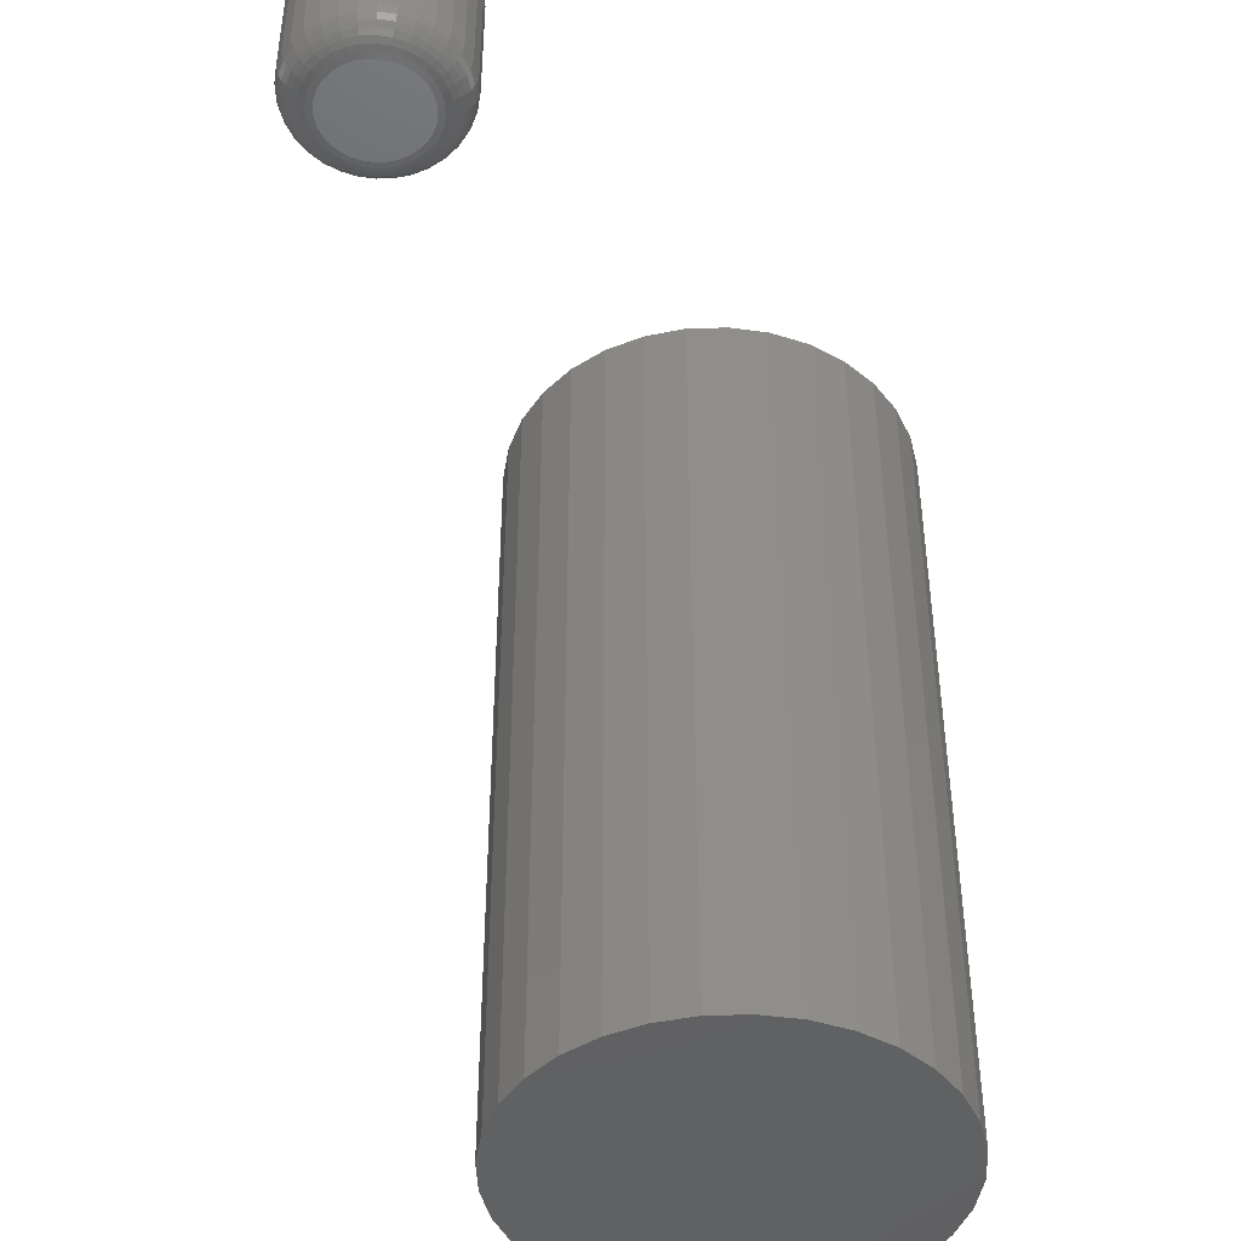
<metadata>
{"format":"stl","ext":"stl","renderer":"f3d","projection":"perspective","resolution":1024,"background":"white","views":[{"elev":-45.0,"azim":86.5,"up":"+Z"}]}
</metadata>
<code>
# stl→obj: 384 verts, 760 faces
v -0.02999 0.1863 0.1484
v 0.04413 0.1863 0.1484
v 0.007072 0.19 0.1484
v -0.06562 0.1755 0.1484
v 0.07977 0.1755 0.1484
v 0.07977 -0.1755 0.1484
v -0.02999 -0.1863 0.1484
v 0.04413 -0.1863 0.1484
v 0.007072 -0.19 0.1484
v 0.1126 0.158 0.1484
v -0.09847 0.158 0.1484
v 0.1414 0.1343 0.1484
v -0.1273 0.1343 0.1484
v 0.165 0.1055 0.1484
v -0.1509 0.1055 0.1484
v 0.1826 0.0727 0.1484
v -0.1684 0.0727 0.1484
v 0.1934 0.03706 0.1484
v -0.1792 0.03706 0.1484
v 0.197 0 0.1484
v -0.1829 2.326e-17 0.1484
v 0.1934 -0.03706 0.1484
v -0.1792 -0.03706 0.1484
v 0.1826 -0.0727 0.1484
v -0.1684 -0.0727 0.1484
v 0.165 -0.1055 0.1484
v -0.1509 -0.1055 0.1484
v 0.1414 -0.1343 0.1484
v -0.1273 -0.1343 0.1484
v 0.1126 -0.158 0.1484
v -0.09847 -0.158 0.1484
v -0.06562 -0.1755 0.1484
v 0.197 0 -0.6016
v 0.1934 -0.03706 -0.6016
v 0.1826 -0.0727 -0.6016
v 0.165 -0.1055 -0.6016
v 0.1414 -0.1343 -0.6016
v 0.1126 -0.158 -0.6016
v 0.07977 -0.1755 -0.6016
v 0.04413 -0.1863 -0.6016
v 0.007072 -0.19 -0.6016
v -0.02999 -0.1863 -0.6016
v -0.06562 -0.1755 -0.6016
v -0.09847 -0.158 -0.6016
v -0.1273 -0.1343 -0.6016
v -0.1509 -0.1055 -0.6016
v -0.1684 -0.0727 -0.6016
v -0.1792 -0.03706 -0.6016
v -0.1829 2.326e-17 -0.6016
v -0.1792 0.03706 -0.6016
v -0.1684 0.0727 -0.6016
v -0.1509 0.1055 -0.6016
v -0.1273 0.1343 -0.6016
v -0.09847 0.158 -0.6016
v -0.06562 0.1755 -0.6016
v -0.02999 0.1863 -0.6016
v 0.007072 0.19 -0.6016
v 0.04413 0.1863 -0.6016
v 0.07977 0.1755 -0.6016
v 0.1126 0.158 -0.6016
v 0.1414 0.1343 -0.6016
v 0.165 0.1055 -0.6016
v 0.1826 0.0727 -0.6016
v 0.1934 0.03706 -0.6016
v 0.4949 -0.2559 0
v 0.5039 -0.2532 0
v 0.5132 -0.2523 0
v 0.5225 -0.2532 0
v 0.5314 -0.2559 0
v 0.4867 -0.2603 0
v 0.5397 -0.2603 0
v 0.4794 -0.2663 0
v 0.5469 -0.2663 0
v 0.4735 -0.2735 0
v 0.5528 -0.2735 0
v 0.4691 -0.2817 0
v 0.5572 -0.2817 0
v 0.4664 -0.2907 0
v 0.5599 -0.2907 0
v 0.5572 -0.3183 0
v 0.4691 -0.3183 0
v 0.5599 -0.3093 0
v 0.4735 -0.3265 0
v 0.5528 -0.3265 0
v 0.4794 -0.3337 0
v 0.5469 -0.3337 0
v 0.4867 -0.3397 0
v 0.5397 -0.3397 0
v 0.4949 -0.3441 0
v 0.5314 -0.3441 0
v 0.5039 -0.3468 0
v 0.5132 -0.3477 0
v 0.5225 -0.3468 0
v 0.4664 -0.3093 0
v 0.4655 -0.3 0
v 0.5609 -0.3 0
v 0.5921 -0.3 0.03125
v 0.5921 -0.3 0.1484
v 0.5906 -0.3154 0.03125
v 0.5906 -0.3154 0.1484
v 0.5861 -0.3302 0.03125
v 0.5861 -0.3302 0.1484
v 0.5788 -0.3439 0.03125
v 0.5788 -0.3439 0.1484
v 0.569 -0.3558 0.03125
v 0.569 -0.3558 0.1484
v 0.557 -0.3656 0.03125
v 0.557 -0.3656 0.1484
v 0.5434 -0.3729 0.03125
v 0.5434 -0.3729 0.1484
v 0.5286 -0.3774 0.03125
v 0.5286 -0.3774 0.1484
v 0.5132 -0.3789 0.03125
v 0.5132 -0.3789 0.1484
v 0.4978 -0.3774 0.03125
v 0.4978 -0.3774 0.1484
v 0.4829 -0.3729 0.03125
v 0.4829 -0.3729 0.1484
v 0.4693 -0.3656 0.03125
v 0.4693 -0.3656 0.1484
v 0.4573 -0.3558 0.03125
v 0.4573 -0.3558 0.1484
v 0.4475 -0.3439 0.03125
v 0.4475 -0.3439 0.1484
v 0.4402 -0.3302 0.03125
v 0.4402 -0.3302 0.1484
v 0.4357 -0.3154 0.03125
v 0.4357 -0.3154 0.1484
v 0.4342 -0.3 0.03125
v 0.4342 -0.3 0.1484
v 0.4357 -0.2846 0.03125
v 0.4357 -0.2846 0.1484
v 0.4402 -0.2698 0.03125
v 0.4402 -0.2698 0.1484
v 0.4475 -0.2561 0.03125
v 0.4475 -0.2561 0.1484
v 0.4573 -0.2442 0.03125
v 0.4573 -0.2442 0.1484
v 0.4693 -0.2344 0.03125
v 0.4693 -0.2344 0.1484
v 0.4829 -0.2271 0.03125
v 0.4829 -0.2271 0.1484
v 0.4978 -0.2226 0.03125
v 0.4978 -0.2226 0.1484
v 0.5132 -0.2211 0.03125
v 0.5132 -0.2211 0.1484
v 0.5286 -0.2226 0.03125
v 0.5286 -0.2226 0.1484
v 0.5434 -0.2271 0.03125
v 0.5434 -0.2271 0.1484
v 0.557 -0.2344 0.03125
v 0.557 -0.2344 0.1484
v 0.569 -0.2442 0.03125
v 0.569 -0.2442 0.1484
v 0.5788 -0.2561 0.03125
v 0.5788 -0.2561 0.1484
v 0.5861 -0.2698 0.03125
v 0.5861 -0.2698 0.1484
v 0.5906 -0.2846 0.03125
v 0.5906 -0.2846 0.1484
v 0.4348 -0.3 0.02515
v 0.4363 -0.2847 0.02515
v 0.4366 -0.3 0.01929
v 0.4381 -0.2851 0.01929
v 0.4395 -0.3 0.01389
v 0.4409 -0.2856 0.01389
v 0.4434 -0.3 0.009153
v 0.4447 -0.2864 0.009153
v 0.4481 -0.3 0.005267
v 0.4493 -0.2873 0.005267
v 0.4535 -0.3 0.002379
v 0.4546 -0.2884 0.002379
v 0.4594 -0.3 0.0006005
v 0.4604 -0.2895 0.0006005
v 0.59 -0.2847 0.02515
v 0.5915 -0.3 0.02515
v 0.5883 -0.2851 0.01929
v 0.5897 -0.3 0.01929
v 0.5854 -0.2856 0.01389
v 0.5868 -0.3 0.01389
v 0.5816 -0.2864 0.009153
v 0.583 -0.3 0.009153
v 0.577 -0.2873 0.005267
v 0.5782 -0.3 0.005267
v 0.5717 -0.2884 0.002379
v 0.5728 -0.3 0.002379
v 0.5659 -0.2895 0.0006005
v 0.567 -0.3 0.0006005
v 0.5855 -0.27 0.02515
v 0.5839 -0.2707 0.01929
v 0.5812 -0.2718 0.01389
v 0.5776 -0.2733 0.009153
v 0.5733 -0.2751 0.005267
v 0.5683 -0.2772 0.002379
v 0.5629 -0.2794 0.0006005
v 0.5783 -0.2565 0.02515
v 0.5768 -0.2575 0.01929
v 0.5744 -0.2591 0.01389
v 0.5712 -0.2612 0.009153
v 0.5673 -0.2639 0.005267
v 0.5628 -0.2669 0.002379
v 0.5579 -0.2701 0.0006005
v 0.5686 -0.2446 0.02515
v 0.5673 -0.2459 0.01929
v 0.5653 -0.2479 0.01389
v 0.5625 -0.2506 0.009153
v 0.5592 -0.254 0.005267
v 0.5553 -0.2578 0.002379
v 0.5512 -0.262 0.0006005
v 0.5567 -0.2349 0.02515
v 0.5557 -0.2363 0.01929
v 0.5541 -0.2387 0.01389
v 0.5519 -0.242 0.009153
v 0.5493 -0.2459 0.005267
v 0.5463 -0.2504 0.002379
v 0.543 -0.2553 0.0006005
v 0.5431 -0.2276 0.02515
v 0.5425 -0.2293 0.01929
v 0.5414 -0.2319 0.01389
v 0.5399 -0.2355 0.009153
v 0.5381 -0.2399 0.005267
v 0.536 -0.2449 0.002379
v 0.5337 -0.2503 0.0006005
v 0.5284 -0.2232 0.02515
v 0.5281 -0.2249 0.01929
v 0.5275 -0.2277 0.01389
v 0.5268 -0.2315 0.009153
v 0.5259 -0.2362 0.005267
v 0.5248 -0.2415 0.002379
v 0.5237 -0.2472 0.0006005
v 0.5132 -0.2217 0.02515
v 0.5132 -0.2234 0.01929
v 0.5132 -0.2263 0.01389
v 0.5132 -0.2302 0.009153
v 0.5132 -0.2349 0.005267
v 0.5132 -0.2403 0.002379
v 0.5132 -0.2462 0.0006005
v 0.4979 -0.2232 0.02515
v 0.4982 -0.2249 0.01929
v 0.4988 -0.2277 0.01389
v 0.4995 -0.2315 0.009153
v 0.5005 -0.2362 0.005267
v 0.5015 -0.2415 0.002379
v 0.5027 -0.2472 0.0006005
v 0.4832 -0.2276 0.02515
v 0.4839 -0.2293 0.01929
v 0.485 -0.2319 0.01389
v 0.4864 -0.2355 0.009153
v 0.4883 -0.2399 0.005267
v 0.4903 -0.2449 0.002379
v 0.4926 -0.2503 0.0006005
v 0.4696 -0.2349 0.02515
v 0.4706 -0.2363 0.01929
v 0.4722 -0.2387 0.01389
v 0.4744 -0.242 0.009153
v 0.477 -0.2459 0.005267
v 0.48 -0.2504 0.002379
v 0.4833 -0.2553 0.0006005
v 0.4578 -0.2446 0.02515
v 0.459 -0.2459 0.01929
v 0.4611 -0.2479 0.01389
v 0.4638 -0.2506 0.009153
v 0.4672 -0.254 0.005267
v 0.471 -0.2578 0.002379
v 0.4751 -0.262 0.0006005
v 0.448 -0.2565 0.02515
v 0.4495 -0.2575 0.01929
v 0.4519 -0.2591 0.01389
v 0.4551 -0.2612 0.009153
v 0.4591 -0.2639 0.005267
v 0.4636 -0.2669 0.002379
v 0.4684 -0.2701 0.0006005
v 0.4408 -0.27 0.02515
v 0.4424 -0.2707 0.01929
v 0.4451 -0.2718 0.01389
v 0.4487 -0.2733 0.009153
v 0.4531 -0.2751 0.005267
v 0.458 -0.2772 0.002379
v 0.4635 -0.2794 0.0006005
v 0.59 -0.3153 0.02515
v 0.5883 -0.3149 0.01929
v 0.5854 -0.3144 0.01389
v 0.5816 -0.3136 0.009153
v 0.577 -0.3127 0.005267
v 0.5717 -0.3116 0.002379
v 0.5659 -0.3105 0.0006005
v 0.4363 -0.3153 0.02515
v 0.4381 -0.3149 0.01929
v 0.4409 -0.3144 0.01389
v 0.4447 -0.3136 0.009153
v 0.4493 -0.3127 0.005267
v 0.4546 -0.3116 0.002379
v 0.4604 -0.3105 0.0006005
v 0.4408 -0.33 0.02515
v 0.4424 -0.3293 0.01929
v 0.4451 -0.3282 0.01389
v 0.4487 -0.3267 0.009153
v 0.4531 -0.3249 0.005267
v 0.458 -0.3228 0.002379
v 0.4635 -0.3206 0.0006005
v 0.448 -0.3435 0.02515
v 0.4495 -0.3425 0.01929
v 0.4519 -0.3409 0.01389
v 0.4551 -0.3388 0.009153
v 0.4591 -0.3361 0.005267
v 0.4636 -0.3331 0.002379
v 0.4684 -0.3299 0.0006005
v 0.4578 -0.3554 0.02515
v 0.459 -0.3541 0.01929
v 0.4611 -0.3521 0.01389
v 0.4638 -0.3494 0.009153
v 0.4672 -0.346 0.005267
v 0.471 -0.3422 0.002379
v 0.4751 -0.338 0.0006005
v 0.4696 -0.3651 0.02515
v 0.4706 -0.3637 0.01929
v 0.4722 -0.3613 0.01389
v 0.4744 -0.358 0.009153
v 0.477 -0.3541 0.005267
v 0.48 -0.3496 0.002379
v 0.4833 -0.3447 0.0006005
v 0.4832 -0.3724 0.02515
v 0.4839 -0.3707 0.01929
v 0.485 -0.3681 0.01389
v 0.4864 -0.3645 0.009153
v 0.4883 -0.3601 0.005267
v 0.4903 -0.3551 0.002379
v 0.4926 -0.3497 0.0006005
v 0.4979 -0.3768 0.02515
v 0.4982 -0.3751 0.01929
v 0.4988 -0.3723 0.01389
v 0.4995 -0.3685 0.009153
v 0.5005 -0.3638 0.005267
v 0.5015 -0.3585 0.002379
v 0.5027 -0.3528 0.0006005
v 0.5132 -0.3783 0.02515
v 0.5132 -0.3766 0.01929
v 0.5132 -0.3737 0.01389
v 0.5132 -0.3698 0.009153
v 0.5132 -0.3651 0.005267
v 0.5132 -0.3597 0.002379
v 0.5132 -0.3538 0.0006005
v 0.5284 -0.3768 0.02515
v 0.5281 -0.3751 0.01929
v 0.5275 -0.3723 0.01389
v 0.5268 -0.3685 0.009153
v 0.5259 -0.3638 0.005267
v 0.5248 -0.3585 0.002379
v 0.5237 -0.3528 0.0006005
v 0.5431 -0.3724 0.02515
v 0.5425 -0.3707 0.01929
v 0.5414 -0.3681 0.01389
v 0.5399 -0.3645 0.009153
v 0.5381 -0.3601 0.005267
v 0.536 -0.3551 0.002379
v 0.5337 -0.3497 0.0006005
v 0.5567 -0.3651 0.02515
v 0.5557 -0.3637 0.01929
v 0.5541 -0.3613 0.01389
v 0.5519 -0.358 0.009153
v 0.5493 -0.3541 0.005267
v 0.5463 -0.3496 0.002379
v 0.543 -0.3447 0.0006005
v 0.5686 -0.3554 0.02515
v 0.5673 -0.3541 0.01929
v 0.5653 -0.3521 0.01389
v 0.5625 -0.3494 0.009153
v 0.5592 -0.346 0.005267
v 0.5553 -0.3422 0.002379
v 0.5512 -0.338 0.0006005
v 0.5783 -0.3435 0.02515
v 0.5768 -0.3425 0.01929
v 0.5744 -0.3409 0.01389
v 0.5712 -0.3388 0.009153
v 0.5673 -0.3361 0.005267
v 0.5628 -0.3331 0.002379
v 0.5579 -0.3299 0.0006005
v 0.5855 -0.33 0.02515
v 0.5839 -0.3293 0.01929
v 0.5812 -0.3282 0.01389
v 0.5776 -0.3267 0.009153
v 0.5733 -0.3249 0.005267
v 0.5683 -0.3228 0.002379
v 0.5629 -0.3206 0.0006005
f 1 2 3
f 2 1 4
f 2 4 5
f 6 7 8
f 8 7 9
f 5 4 10
f 10 4 11
f 10 11 12
f 12 11 13
f 12 13 14
f 14 13 15
f 14 15 16
f 16 15 17
f 16 17 18
f 18 17 19
f 18 19 20
f 20 19 21
f 20 21 22
f 22 21 23
f 22 23 24
f 24 23 25
f 24 25 26
f 26 25 27
f 26 27 28
f 28 27 29
f 28 29 30
f 30 29 31
f 30 31 6
f 6 31 32
f 6 32 7
f 33 20 34
f 34 20 22
f 34 22 35
f 35 22 24
f 35 24 36
f 36 24 26
f 36 26 37
f 37 26 28
f 37 28 38
f 38 28 30
f 38 30 39
f 39 30 6
f 39 6 40
f 40 6 8
f 40 8 41
f 41 8 9
f 41 9 42
f 42 9 7
f 42 7 43
f 43 7 32
f 43 32 44
f 44 32 31
f 44 31 45
f 45 31 29
f 45 29 46
f 46 29 27
f 46 27 47
f 47 27 25
f 47 25 48
f 48 25 23
f 48 23 49
f 49 23 21
f 49 21 50
f 50 21 19
f 50 19 51
f 51 19 17
f 51 17 52
f 52 17 15
f 52 15 53
f 53 15 13
f 53 13 54
f 54 13 11
f 54 11 55
f 55 11 4
f 55 4 56
f 56 4 1
f 56 1 57
f 57 1 3
f 57 3 58
f 58 3 2
f 58 2 59
f 59 2 5
f 59 5 60
f 60 5 10
f 60 10 61
f 61 10 12
f 61 12 62
f 62 12 14
f 62 14 63
f 63 14 16
f 63 16 64
f 64 16 18
f 64 18 33
f 33 18 20
f 57 58 56
f 55 56 58
f 59 55 58
f 40 42 39
f 41 42 40
f 42 43 39
f 39 43 44
f 39 44 38
f 38 44 45
f 38 45 37
f 37 45 46
f 37 46 36
f 36 46 47
f 36 47 35
f 35 47 48
f 35 48 34
f 34 48 49
f 34 49 33
f 33 49 50
f 33 50 64
f 64 50 51
f 64 51 63
f 63 51 52
f 63 52 62
f 62 52 53
f 62 53 61
f 61 53 54
f 61 54 60
f 60 54 55
f 60 55 59
f 65 66 67
f 65 67 68
f 69 65 68
f 70 65 69
f 71 70 69
f 72 70 71
f 73 72 71
f 74 72 73
f 75 74 73
f 76 74 75
f 77 76 75
f 78 76 77
f 79 78 77
f 80 81 82
f 83 81 80
f 84 83 80
f 85 83 84
f 86 85 84
f 87 85 86
f 88 87 86
f 89 87 88
f 90 89 88
f 91 89 90
f 92 91 90
f 93 92 90
f 81 94 82
f 82 94 95
f 82 95 96
f 96 95 78
f 96 78 79
f 97 98 99
f 99 98 100
f 99 100 101
f 101 100 102
f 101 102 103
f 103 102 104
f 103 104 105
f 105 104 106
f 105 106 107
f 107 106 108
f 107 108 109
f 109 108 110
f 109 110 111
f 111 110 112
f 111 112 113
f 113 112 114
f 113 114 115
f 115 114 116
f 115 116 117
f 117 116 118
f 117 118 119
f 119 118 120
f 119 120 121
f 121 120 122
f 121 122 123
f 123 122 124
f 123 124 125
f 125 124 126
f 125 126 127
f 127 126 128
f 127 128 129
f 129 128 130
f 129 130 131
f 131 130 132
f 131 132 133
f 133 132 134
f 133 134 135
f 135 134 136
f 135 136 137
f 137 136 138
f 137 138 139
f 139 138 140
f 139 140 141
f 141 140 142
f 141 142 143
f 143 142 144
f 143 144 145
f 145 144 146
f 145 146 147
f 147 146 148
f 147 148 149
f 149 148 150
f 149 150 151
f 151 150 152
f 151 152 153
f 153 152 154
f 153 154 155
f 155 154 156
f 155 156 157
f 157 156 158
f 157 158 159
f 159 158 160
f 159 160 97
f 97 160 98
f 129 131 161
f 161 131 162
f 161 162 163
f 163 162 164
f 163 164 165
f 165 164 166
f 165 166 167
f 167 166 168
f 167 168 169
f 169 168 170
f 169 170 171
f 171 170 172
f 171 172 173
f 173 172 174
f 173 174 95
f 95 174 78
f 159 97 175
f 175 97 176
f 175 176 177
f 177 176 178
f 177 178 179
f 179 178 180
f 179 180 181
f 181 180 182
f 181 182 183
f 183 182 184
f 183 184 185
f 185 184 186
f 185 186 187
f 187 186 188
f 187 188 79
f 79 188 96
f 157 159 189
f 189 159 175
f 189 175 190
f 190 175 177
f 190 177 191
f 191 177 179
f 191 179 192
f 192 179 181
f 192 181 193
f 193 181 183
f 193 183 194
f 194 183 185
f 194 185 195
f 195 185 187
f 195 187 77
f 77 187 79
f 155 157 196
f 196 157 189
f 196 189 197
f 197 189 190
f 197 190 198
f 198 190 191
f 198 191 199
f 199 191 192
f 199 192 200
f 200 192 193
f 200 193 201
f 201 193 194
f 201 194 202
f 202 194 195
f 202 195 75
f 75 195 77
f 153 155 203
f 203 155 196
f 203 196 204
f 204 196 197
f 204 197 205
f 205 197 198
f 205 198 206
f 206 198 199
f 206 199 207
f 207 199 200
f 207 200 208
f 208 200 201
f 208 201 209
f 209 201 202
f 209 202 73
f 73 202 75
f 151 153 210
f 210 153 203
f 210 203 211
f 211 203 204
f 211 204 212
f 212 204 205
f 212 205 213
f 213 205 206
f 213 206 214
f 214 206 207
f 214 207 215
f 215 207 208
f 215 208 216
f 216 208 209
f 216 209 71
f 71 209 73
f 149 151 217
f 217 151 210
f 217 210 218
f 218 210 211
f 218 211 219
f 219 211 212
f 219 212 220
f 220 212 213
f 220 213 221
f 221 213 214
f 221 214 222
f 222 214 215
f 222 215 223
f 223 215 216
f 223 216 69
f 69 216 71
f 147 149 224
f 224 149 217
f 224 217 225
f 225 217 218
f 225 218 226
f 226 218 219
f 226 219 227
f 227 219 220
f 227 220 228
f 228 220 221
f 228 221 229
f 229 221 222
f 229 222 230
f 230 222 223
f 230 223 68
f 68 223 69
f 145 147 231
f 231 147 224
f 231 224 232
f 232 224 225
f 232 225 233
f 233 225 226
f 233 226 234
f 234 226 227
f 234 227 235
f 235 227 228
f 235 228 236
f 236 228 229
f 236 229 237
f 237 229 230
f 237 230 67
f 67 230 68
f 143 145 238
f 238 145 231
f 238 231 239
f 239 231 232
f 239 232 240
f 240 232 233
f 240 233 241
f 241 233 234
f 241 234 242
f 242 234 235
f 242 235 243
f 243 235 236
f 243 236 244
f 244 236 237
f 244 237 66
f 66 237 67
f 141 143 245
f 245 143 238
f 245 238 246
f 246 238 239
f 246 239 247
f 247 239 240
f 247 240 248
f 248 240 241
f 248 241 249
f 249 241 242
f 249 242 250
f 250 242 243
f 250 243 251
f 251 243 244
f 251 244 65
f 65 244 66
f 139 141 252
f 252 141 245
f 252 245 253
f 253 245 246
f 253 246 254
f 254 246 247
f 254 247 255
f 255 247 248
f 255 248 256
f 256 248 249
f 256 249 257
f 257 249 250
f 257 250 258
f 258 250 251
f 258 251 70
f 70 251 65
f 137 139 259
f 259 139 252
f 259 252 260
f 260 252 253
f 260 253 261
f 261 253 254
f 261 254 262
f 262 254 255
f 262 255 263
f 263 255 256
f 263 256 264
f 264 256 257
f 264 257 265
f 265 257 258
f 265 258 72
f 72 258 70
f 135 137 266
f 266 137 259
f 266 259 267
f 267 259 260
f 267 260 268
f 268 260 261
f 268 261 269
f 269 261 262
f 269 262 270
f 270 262 263
f 270 263 271
f 271 263 264
f 271 264 272
f 272 264 265
f 272 265 74
f 74 265 72
f 133 135 273
f 273 135 266
f 273 266 274
f 274 266 267
f 274 267 275
f 275 267 268
f 275 268 276
f 276 268 269
f 276 269 277
f 277 269 270
f 277 270 278
f 278 270 271
f 278 271 279
f 279 271 272
f 279 272 76
f 76 272 74
f 131 133 162
f 162 133 273
f 162 273 164
f 164 273 274
f 164 274 166
f 166 274 275
f 166 275 168
f 168 275 276
f 168 276 170
f 170 276 277
f 170 277 172
f 172 277 278
f 172 278 174
f 174 278 279
f 174 279 78
f 78 279 76
f 97 99 176
f 176 99 280
f 176 280 178
f 178 280 281
f 178 281 180
f 180 281 282
f 180 282 182
f 182 282 283
f 182 283 184
f 184 283 284
f 184 284 186
f 186 284 285
f 186 285 188
f 188 285 286
f 188 286 96
f 96 286 82
f 127 129 287
f 287 129 161
f 287 161 288
f 288 161 163
f 288 163 289
f 289 163 165
f 289 165 290
f 290 165 167
f 290 167 291
f 291 167 169
f 291 169 292
f 292 169 171
f 292 171 293
f 293 171 173
f 293 173 94
f 94 173 95
f 125 127 294
f 294 127 287
f 294 287 295
f 295 287 288
f 295 288 296
f 296 288 289
f 296 289 297
f 297 289 290
f 297 290 298
f 298 290 291
f 298 291 299
f 299 291 292
f 299 292 300
f 300 292 293
f 300 293 81
f 81 293 94
f 123 125 301
f 301 125 294
f 301 294 302
f 302 294 295
f 302 295 303
f 303 295 296
f 303 296 304
f 304 296 297
f 304 297 305
f 305 297 298
f 305 298 306
f 306 298 299
f 306 299 307
f 307 299 300
f 307 300 83
f 83 300 81
f 121 123 308
f 308 123 301
f 308 301 309
f 309 301 302
f 309 302 310
f 310 302 303
f 310 303 311
f 311 303 304
f 311 304 312
f 312 304 305
f 312 305 313
f 313 305 306
f 313 306 314
f 314 306 307
f 314 307 85
f 85 307 83
f 119 121 315
f 315 121 308
f 315 308 316
f 316 308 309
f 316 309 317
f 317 309 310
f 317 310 318
f 318 310 311
f 318 311 319
f 319 311 312
f 319 312 320
f 320 312 313
f 320 313 321
f 321 313 314
f 321 314 87
f 87 314 85
f 117 119 322
f 322 119 315
f 322 315 323
f 323 315 316
f 323 316 324
f 324 316 317
f 324 317 325
f 325 317 318
f 325 318 326
f 326 318 319
f 326 319 327
f 327 319 320
f 327 320 328
f 328 320 321
f 328 321 89
f 89 321 87
f 115 117 329
f 329 117 322
f 329 322 330
f 330 322 323
f 330 323 331
f 331 323 324
f 331 324 332
f 332 324 325
f 332 325 333
f 333 325 326
f 333 326 334
f 334 326 327
f 334 327 335
f 335 327 328
f 335 328 91
f 91 328 89
f 113 115 336
f 336 115 329
f 336 329 337
f 337 329 330
f 337 330 338
f 338 330 331
f 338 331 339
f 339 331 332
f 339 332 340
f 340 332 333
f 340 333 341
f 341 333 334
f 341 334 342
f 342 334 335
f 342 335 92
f 92 335 91
f 111 113 343
f 343 113 336
f 343 336 344
f 344 336 337
f 344 337 345
f 345 337 338
f 345 338 346
f 346 338 339
f 346 339 347
f 347 339 340
f 347 340 348
f 348 340 341
f 348 341 349
f 349 341 342
f 349 342 93
f 93 342 92
f 109 111 350
f 350 111 343
f 350 343 351
f 351 343 344
f 351 344 352
f 352 344 345
f 352 345 353
f 353 345 346
f 353 346 354
f 354 346 347
f 354 347 355
f 355 347 348
f 355 348 356
f 356 348 349
f 356 349 90
f 90 349 93
f 107 109 357
f 357 109 350
f 357 350 358
f 358 350 351
f 358 351 359
f 359 351 352
f 359 352 360
f 360 352 353
f 360 353 361
f 361 353 354
f 361 354 362
f 362 354 355
f 362 355 363
f 363 355 356
f 363 356 88
f 88 356 90
f 105 107 364
f 364 107 357
f 364 357 365
f 365 357 358
f 365 358 366
f 366 358 359
f 366 359 367
f 367 359 360
f 367 360 368
f 368 360 361
f 368 361 369
f 369 361 362
f 369 362 370
f 370 362 363
f 370 363 86
f 86 363 88
f 103 105 371
f 371 105 364
f 371 364 372
f 372 364 365
f 372 365 373
f 373 365 366
f 373 366 374
f 374 366 367
f 374 367 375
f 375 367 368
f 375 368 376
f 376 368 369
f 376 369 377
f 377 369 370
f 377 370 84
f 84 370 86
f 101 103 378
f 378 103 371
f 378 371 379
f 379 371 372
f 379 372 380
f 380 372 373
f 380 373 381
f 381 373 374
f 381 374 382
f 382 374 375
f 382 375 383
f 383 375 376
f 383 376 384
f 384 376 377
f 384 377 80
f 80 377 84
f 99 101 280
f 280 101 378
f 280 378 281
f 281 378 379
f 281 379 282
f 282 379 380
f 282 380 283
f 283 380 381
f 283 381 284
f 284 381 382
f 284 382 285
f 285 382 383
f 285 383 286
f 286 383 384
f 286 384 82
f 82 384 80
f 144 148 146
f 148 144 142
f 148 142 150
f 150 142 140
f 150 140 152
f 152 140 138
f 152 138 154
f 106 120 108
f 108 120 118
f 108 118 110
f 110 118 116
f 110 116 112
f 112 116 114
f 154 138 156
f 156 138 136
f 156 136 158
f 158 136 134
f 158 134 160
f 160 134 132
f 160 132 98
f 98 132 130
f 98 130 100
f 100 130 128
f 100 128 102
f 102 128 126
f 102 126 104
f 104 126 124
f 104 124 106
f 106 124 122
f 106 122 120

</code>
